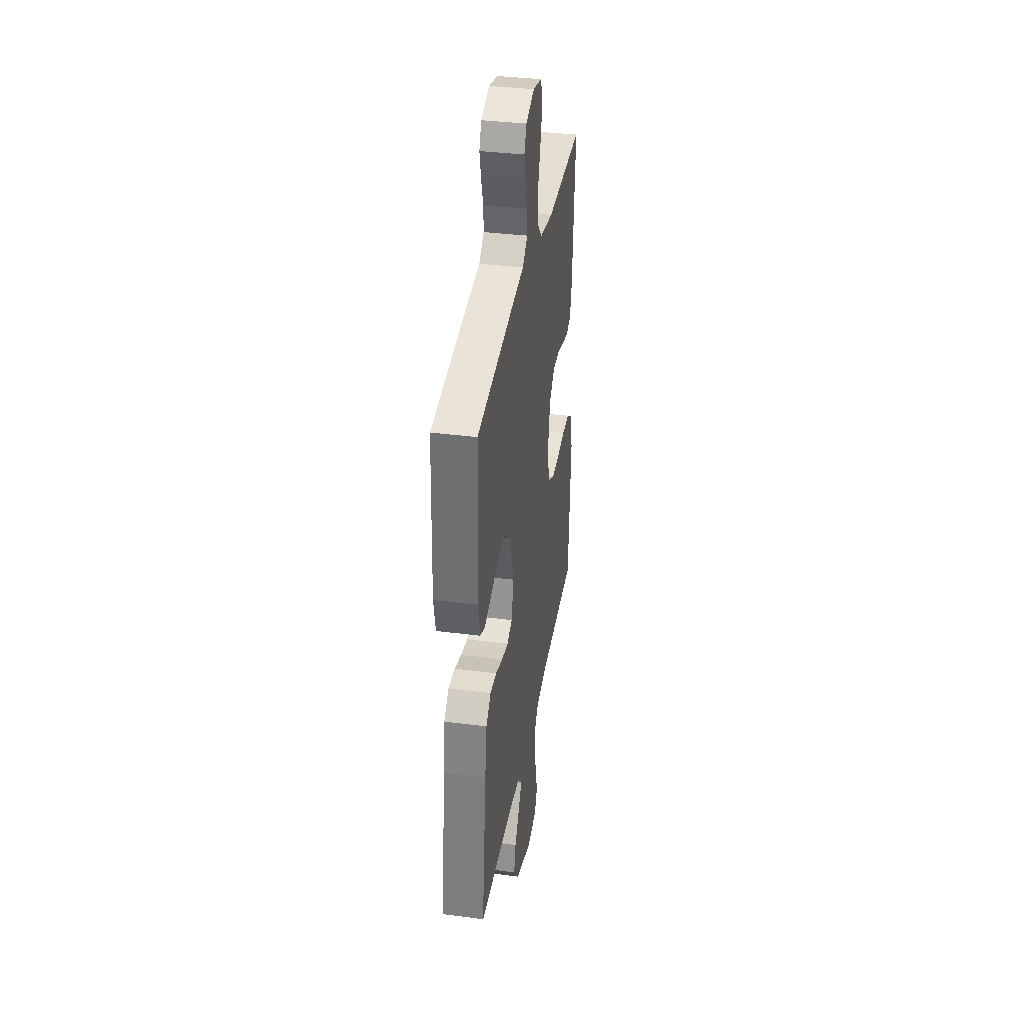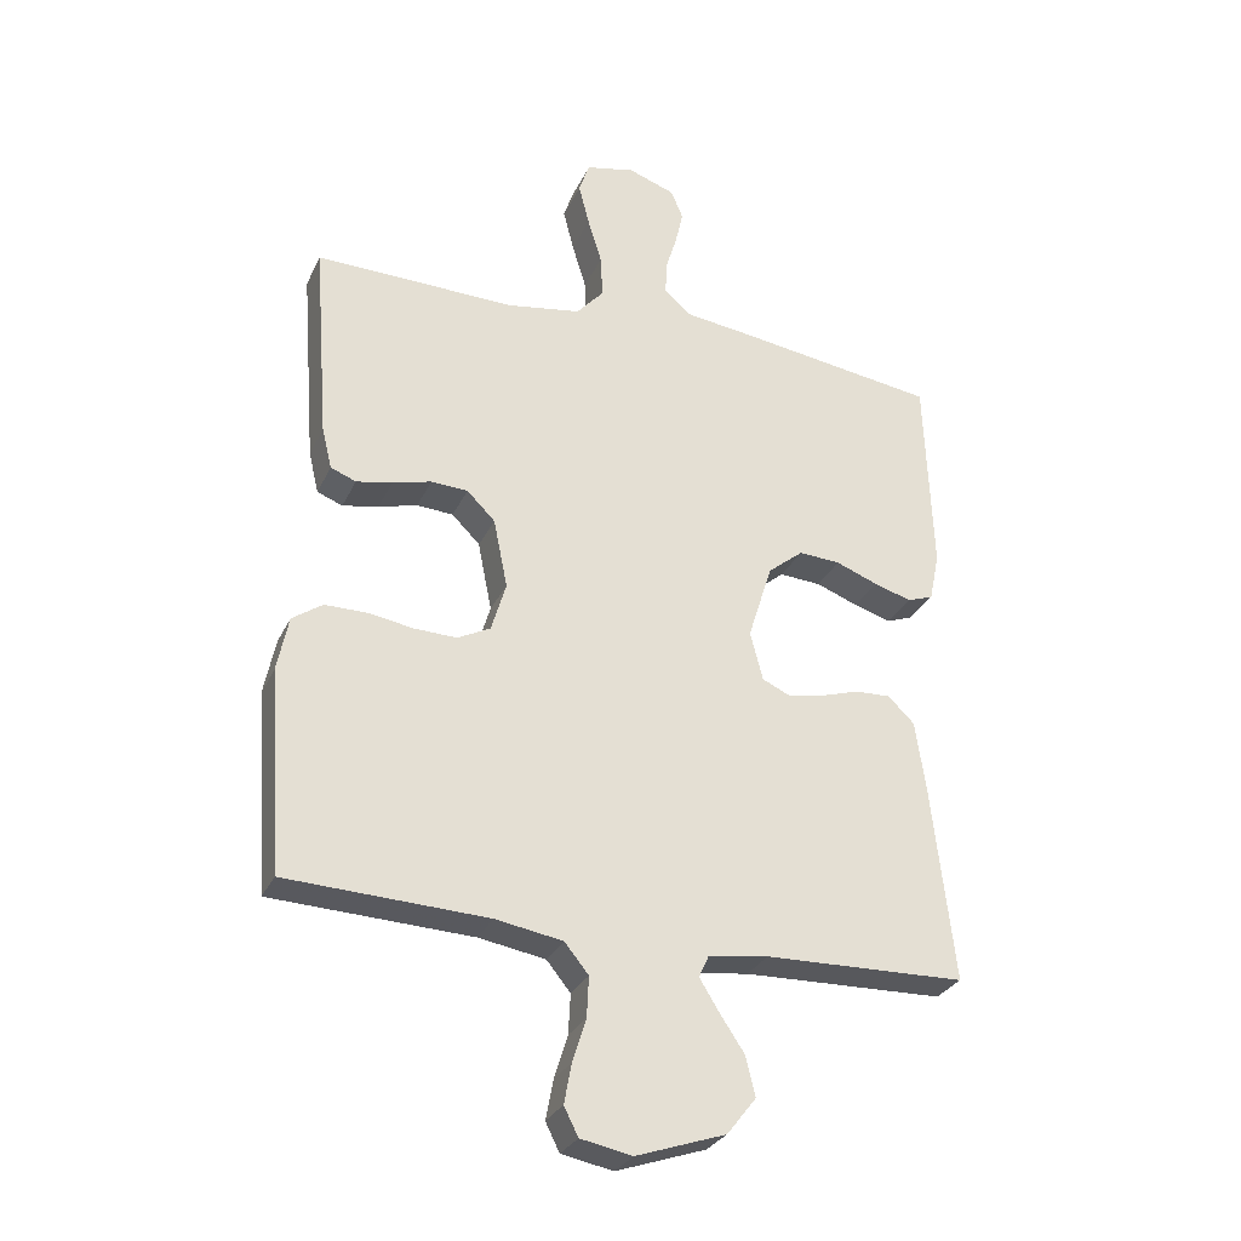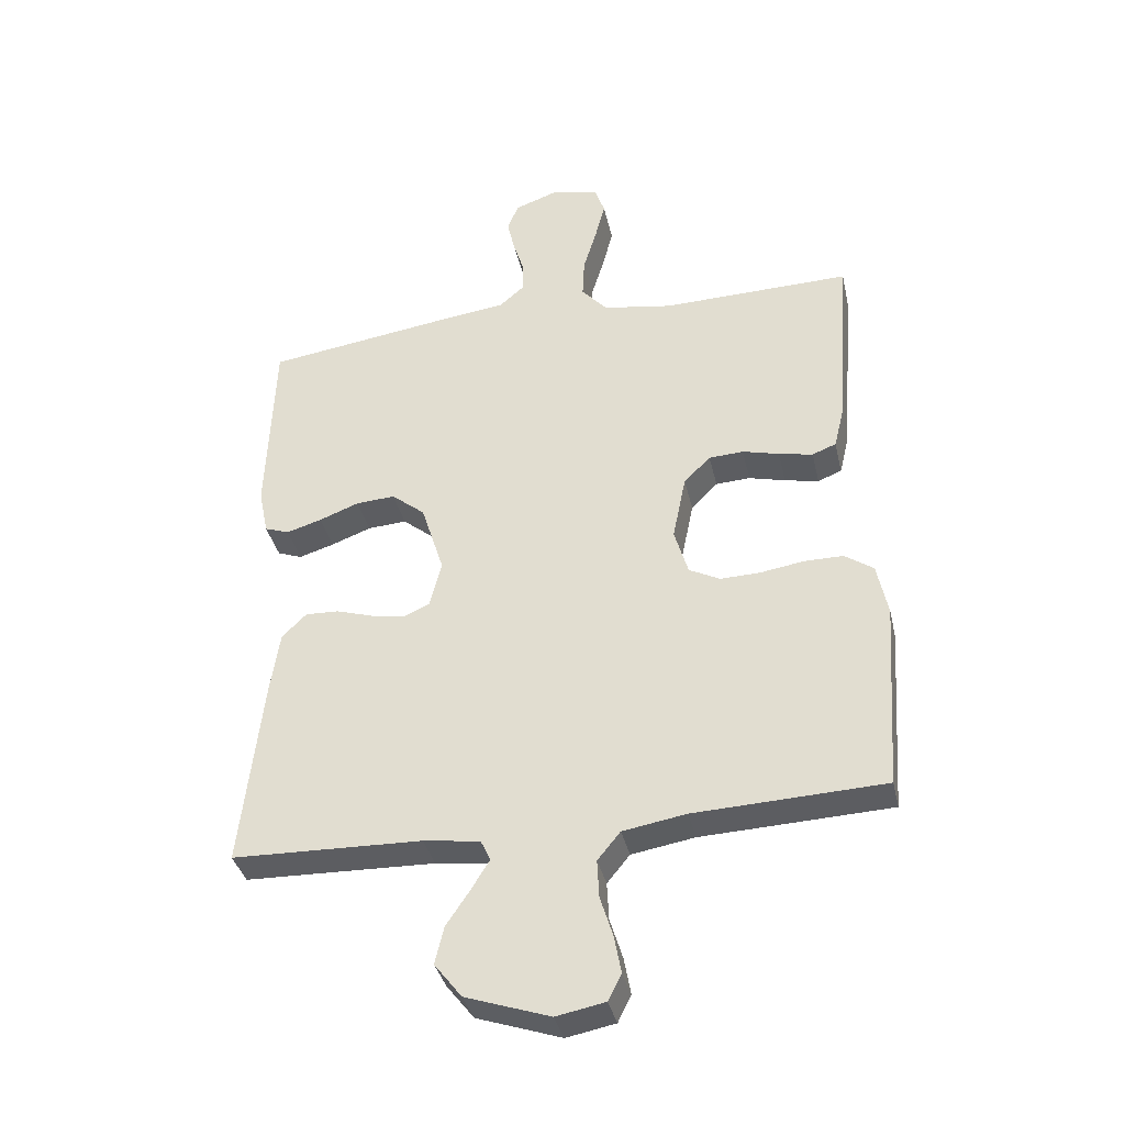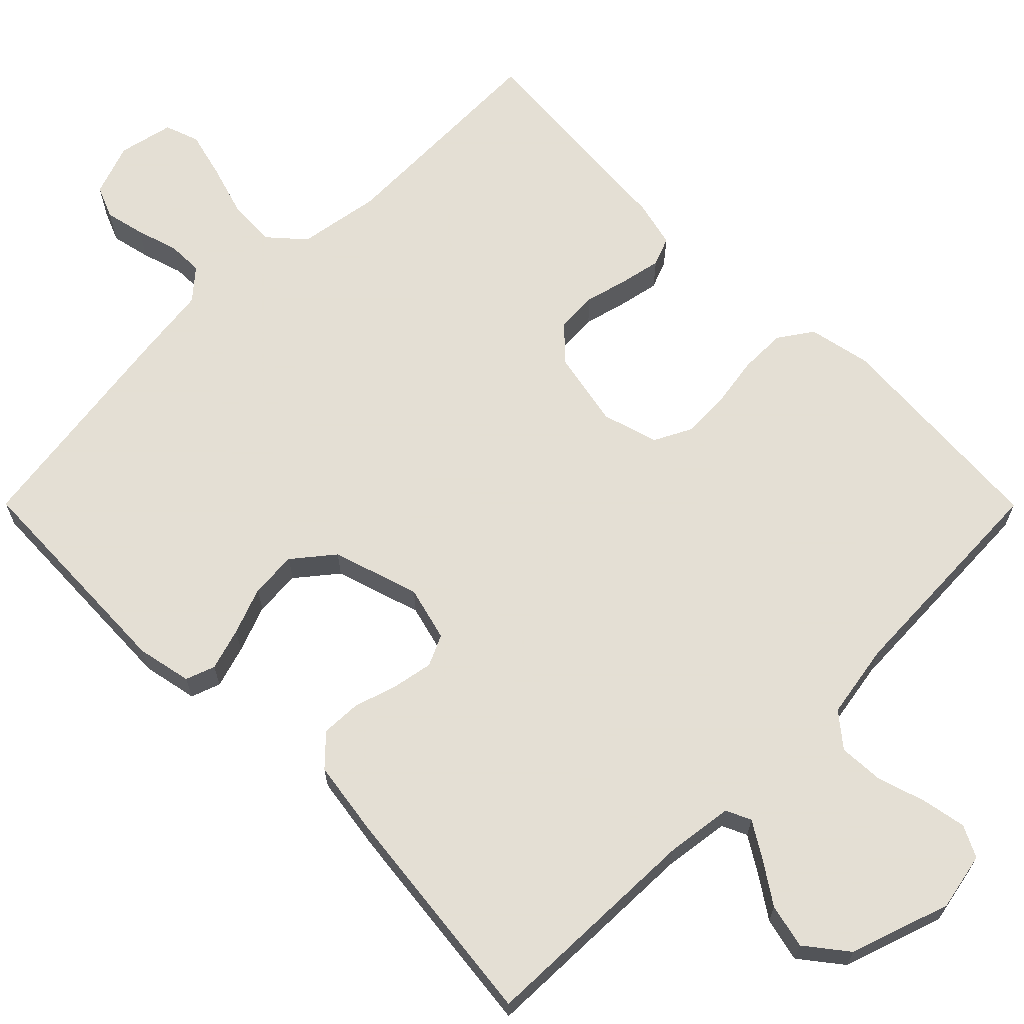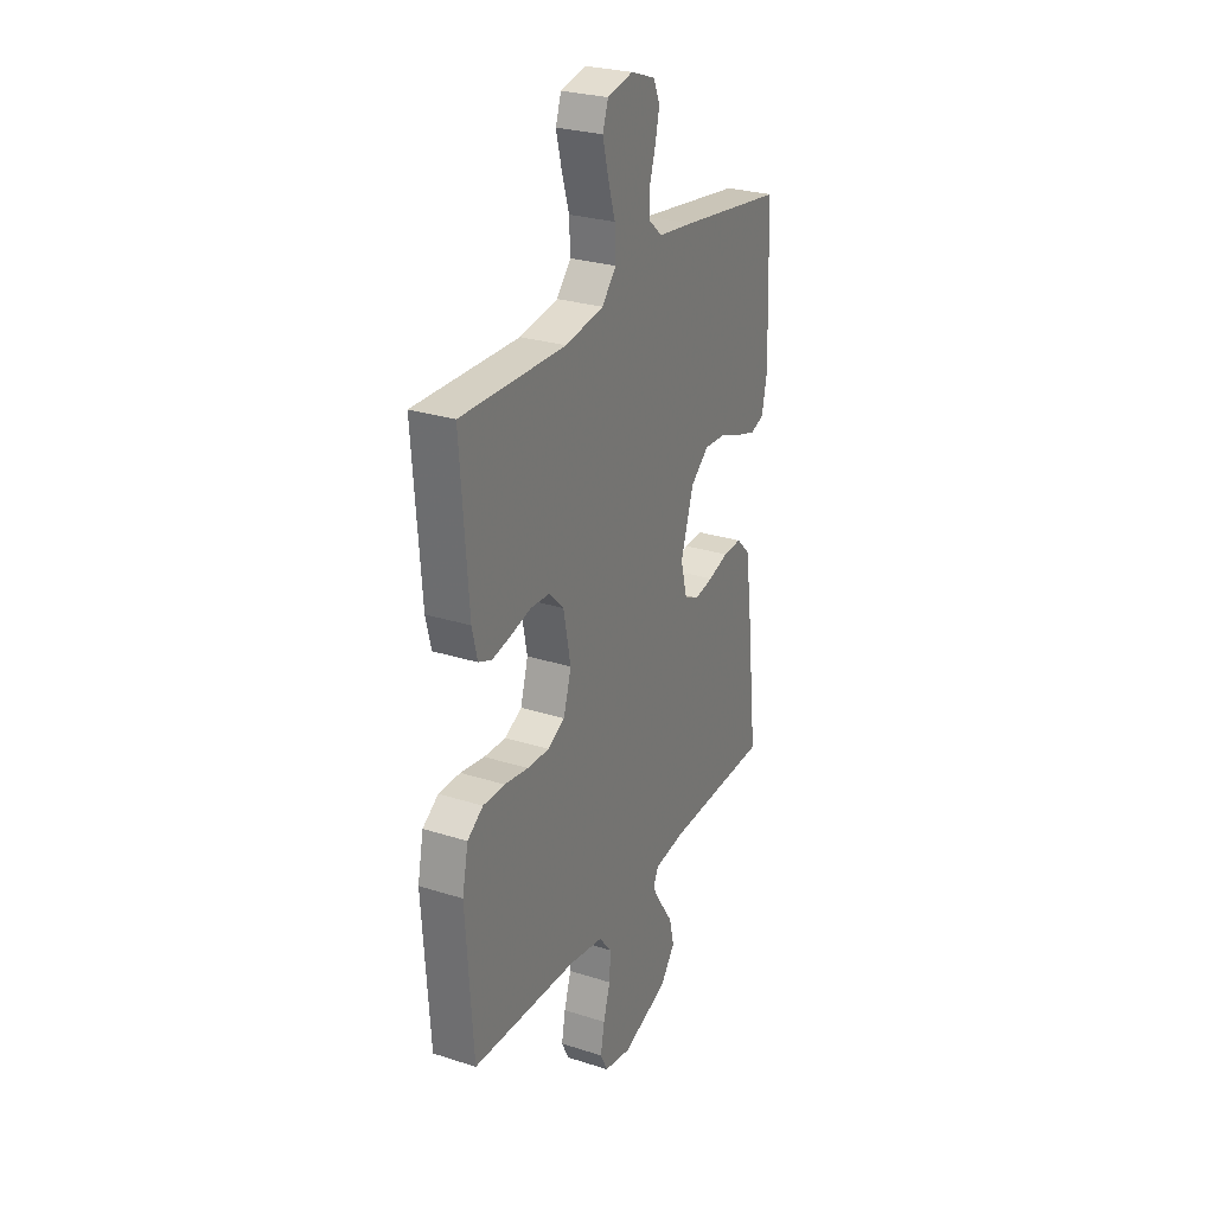
<metadata>
{"format":"obj","ext":"obj","renderer":"f3d","projection":"perspective","resolution":1024,"background":"white","views":[{"elev":36.0,"azim":99.6,"up":"+Z"},{"elev":-29.3,"azim":-21.5,"up":"+Z"},{"elev":-36.7,"azim":-167.4,"up":"+Z"},{"elev":66.3,"azim":135.1,"up":"+Y"},{"elev":27.3,"azim":-63.8,"up":"+Z"}]}
</metadata>
<code>
v -0.5 0.07 -0.5
v -0.521 0.07 -0.2
v -0.504 0.07 -0.117
v -0.459 0.07 -0.086
v -0.397 0.07 -0.086
v -0.328 0.07 -0.097
v -0.265 0.07 -0.099
v -0.216 0.07 -0.074
v -0.194 0.07 0
v -0.215 0.07 0.104
v -0.257 0.07 0.146
v -0.312 0.07 0.149
v -0.37 0.07 0.134
v -0.424 0.07 0.123
v -0.462 0.07 0.138
v -0.477 0.07 0.2
v -0.5 0.07 0.5
v -0.2 0.07 0.493
v -0.09 0.07 0.511
v -0.049 0.07 0.557
v -0.052 0.07 0.621
v -0.073 0.07 0.69
v -0.089 0.07 0.753
v -0.073 0.07 0.799
v 0 0.07 0.815
v 0.07 0.07 0.79
v 0.088 0.07 0.747
v 0.076 0.07 0.694
v 0.059 0.07 0.639
v 0.058 0.07 0.591
v 0.098 0.07 0.556
v 0.2 0.07 0.543
v 0.5 0.07 0.5
v 0.511 0.07 0.2
v 0.496 0.07 0.127
v 0.457 0.07 0.113
v 0.401 0.07 0.13
v 0.338 0.07 0.154
v 0.276 0.07 0.158
v 0.223 0.07 0.115
v 0.187 0.07 0
v 0.206 0.07 -0.073
v 0.247 0.07 -0.092
v 0.301 0.07 -0.082
v 0.359 0.07 -0.064
v 0.412 0.07 -0.062
v 0.451 0.07 -0.1
v 0.466 0.07 -0.2
v 0.5 0.07 -0.5
v 0.2 0.07 -0.508
v 0.111 0.07 -0.52
v 0.096 0.07 -0.553
v 0.125 0.07 -0.6
v 0.162 0.07 -0.655
v 0.176 0.07 -0.714
v 0.133 0.07 -0.769
v 0 0.07 -0.814
v -0.077 0.07 -0.799
v -0.098 0.07 -0.757
v -0.087 0.07 -0.698
v -0.067 0.07 -0.634
v -0.064 0.07 -0.574
v -0.1 0.07 -0.53
v -0.2 0.07 -0.513
v -0.5 0 -0.5
v -0.521 0 -0.2
v -0.504 0 -0.117
v -0.459 0 -0.086
v -0.397 0 -0.086
v -0.328 0 -0.097
v -0.265 0 -0.099
v -0.216 0 -0.074
v -0.194 0 0
v -0.215 0 0.104
v -0.257 0 0.146
v -0.312 0 0.149
v -0.37 0 0.134
v -0.424 0 0.123
v -0.462 0 0.138
v -0.477 0 0.2
v -0.5 0 0.5
v -0.2 0 0.493
v -0.09 0 0.511
v -0.049 0 0.557
v -0.052 0 0.621
v -0.073 0 0.69
v -0.089 0 0.753
v -0.073 0 0.799
v 0 0 0.815
v 0.07 0 0.79
v 0.088 0 0.747
v 0.076 0 0.694
v 0.059 0 0.639
v 0.058 0 0.591
v 0.098 0 0.556
v 0.2 0 0.543
v 0.5 0 0.5
v 0.511 0 0.2
v 0.496 0 0.127
v 0.457 0 0.113
v 0.401 0 0.13
v 0.338 0 0.154
v 0.276 0 0.158
v 0.223 0 0.115
v 0.187 0 0
v 0.206 0 -0.073
v 0.247 0 -0.092
v 0.301 0 -0.082
v 0.359 0 -0.064
v 0.412 0 -0.062
v 0.451 0 -0.1
v 0.466 0 -0.2
v 0.5 0 -0.5
v 0.2 0 -0.508
v 0.111 0 -0.52
v 0.096 0 -0.553
v 0.125 0 -0.6
v 0.162 0 -0.655
v 0.176 0 -0.714
v 0.133 0 -0.769
v 0 0 -0.814
v -0.077 0 -0.799
v -0.098 0 -0.757
v -0.087 0 -0.698
v -0.067 0 -0.634
v -0.064 0 -0.574
v -0.1 0 -0.53
v -0.2 0 -0.513
f 58 59 60 61
f 56 57 58 61
f 56 61 62
f 53 54 55 56
f 52 53 56 62
f 51 52 62 63
f 47 48 49 50
f 44 45 46 47
f 43 44 47 50
f 42 43 50 51
f 35 36 37 38
f 33 34 35 38
f 31 32 33 38
f 30 31 38 39
f 26 27 28 29
f 24 25 26 29
f 24 29 30
f 21 22 23 24
f 21 24 30 39
f 15 16 17 18
f 15 18 19
f 12 13 14 15
f 12 15 19
f 11 12 19 20
f 3 4 5 6
f 3 6 7
f 64 1 2 3
f 64 3 7
f 63 64 7 8
f 41 42 51 63
f 40 41 63 8
f 20 21 39 40
f 10 11 20 40
f 9 10 40
f 8 9 40
f 125 124 123 122
f 125 122 121 120
f 126 125 120
f 120 119 118 117
f 126 120 117 116
f 127 126 116 115
f 114 113 112 111
f 111 110 109 108
f 114 111 108 107
f 115 114 107 106
f 102 101 100 99
f 102 99 98 97
f 102 97 96 95
f 103 102 95 94
f 93 92 91 90
f 93 90 89 88
f 94 93 88
f 88 87 86 85
f 103 94 88 85
f 82 81 80 79
f 83 82 79
f 79 78 77 76
f 83 79 76
f 84 83 76 75
f 70 69 68 67
f 71 70 67
f 67 66 65 128
f 71 67 128
f 72 71 128 127
f 127 115 106 105
f 72 127 105 104
f 104 103 85 84
f 104 84 75 74
f 104 74 73
f 104 73 72
f 1 65 66 2
f 2 66 67 3
f 3 67 68 4
f 4 68 69 5
f 5 69 70 6
f 6 70 71 7
f 7 71 72 8
f 8 72 73 9
f 9 73 74 10
f 10 74 75 11
f 11 75 76 12
f 12 76 77 13
f 13 77 78 14
f 14 78 79 15
f 15 79 80 16
f 16 80 81 17
f 17 81 82 18
f 18 82 83 19
f 19 83 84 20
f 20 84 85 21
f 21 85 86 22
f 22 86 87 23
f 23 87 88 24
f 24 88 89 25
f 25 89 90 26
f 26 90 91 27
f 27 91 92 28
f 28 92 93 29
f 29 93 94 30
f 30 94 95 31
f 31 95 96 32
f 32 96 97 33
f 33 97 98 34
f 34 98 99 35
f 35 99 100 36
f 36 100 101 37
f 37 101 102 38
f 38 102 103 39
f 39 103 104 40
f 40 104 105 41
f 41 105 106 42
f 42 106 107 43
f 43 107 108 44
f 44 108 109 45
f 45 109 110 46
f 46 110 111 47
f 47 111 112 48
f 48 112 113 49
f 49 113 114 50
f 50 114 115 51
f 51 115 116 52
f 52 116 117 53
f 53 117 118 54
f 54 118 119 55
f 55 119 120 56
f 56 120 121 57
f 57 121 122 58
f 58 122 123 59
f 59 123 124 60
f 60 124 125 61
f 61 125 126 62
f 62 126 127 63
f 63 127 128 64
f 64 128 65 1

</code>
